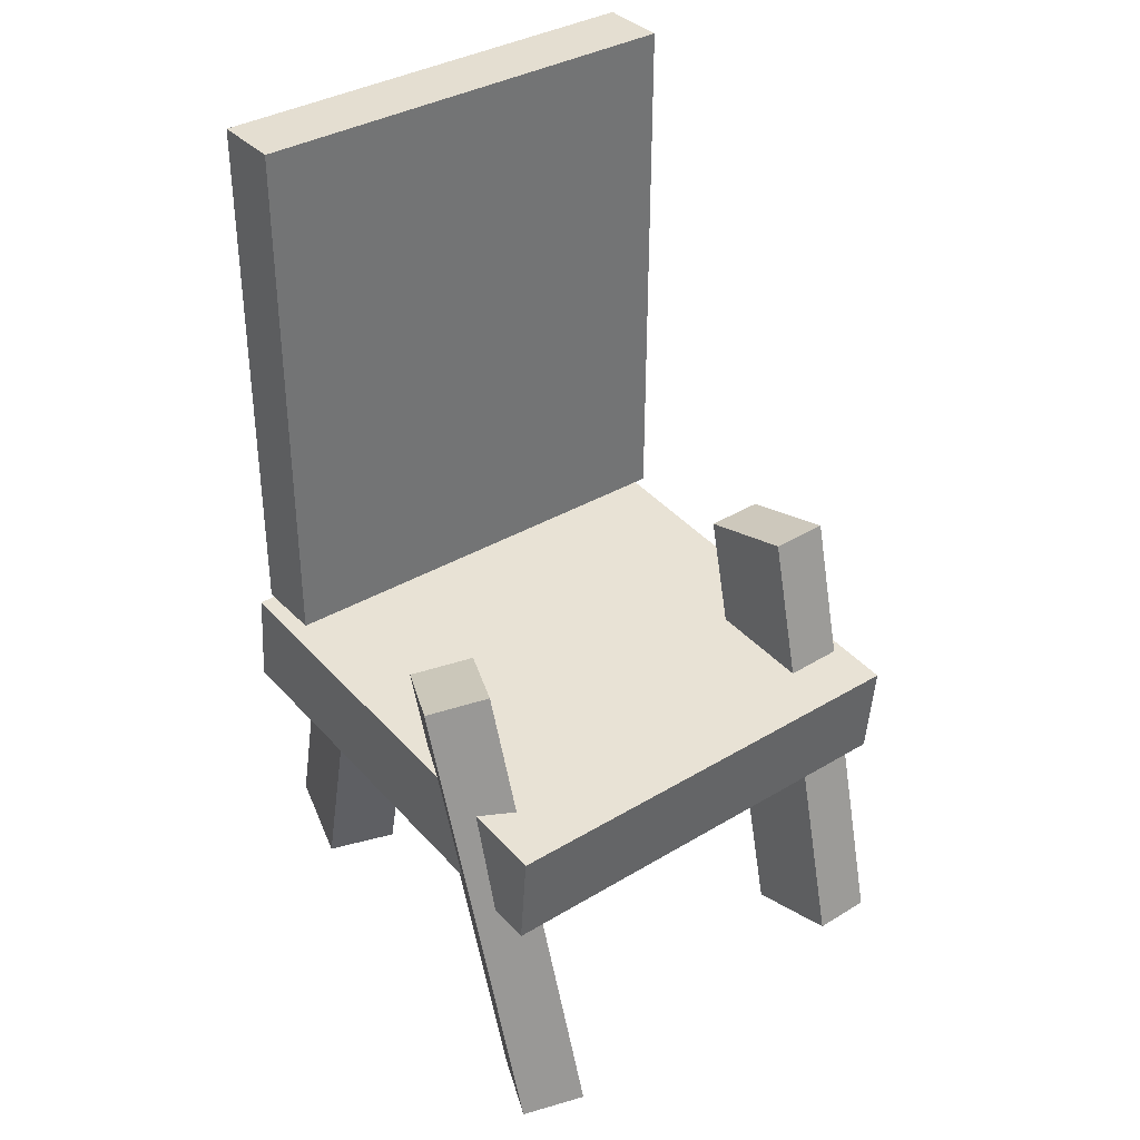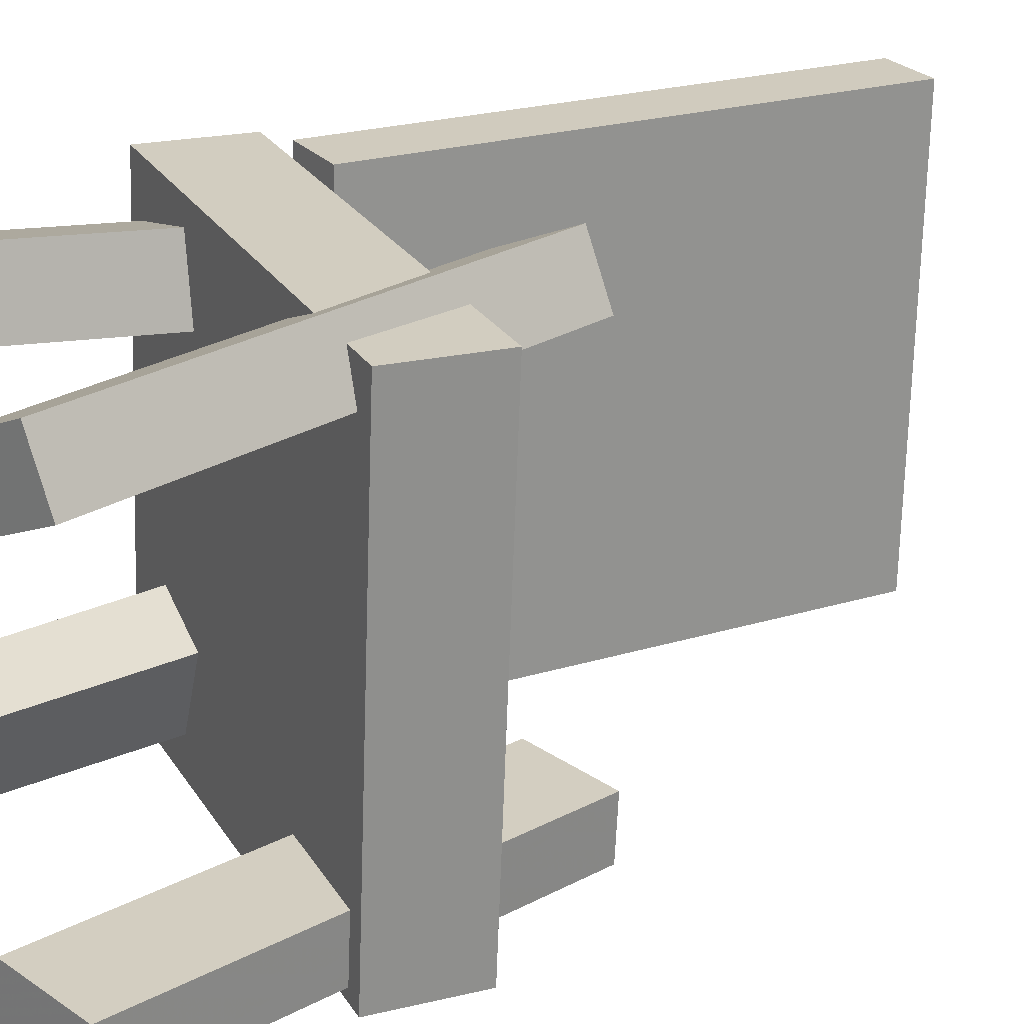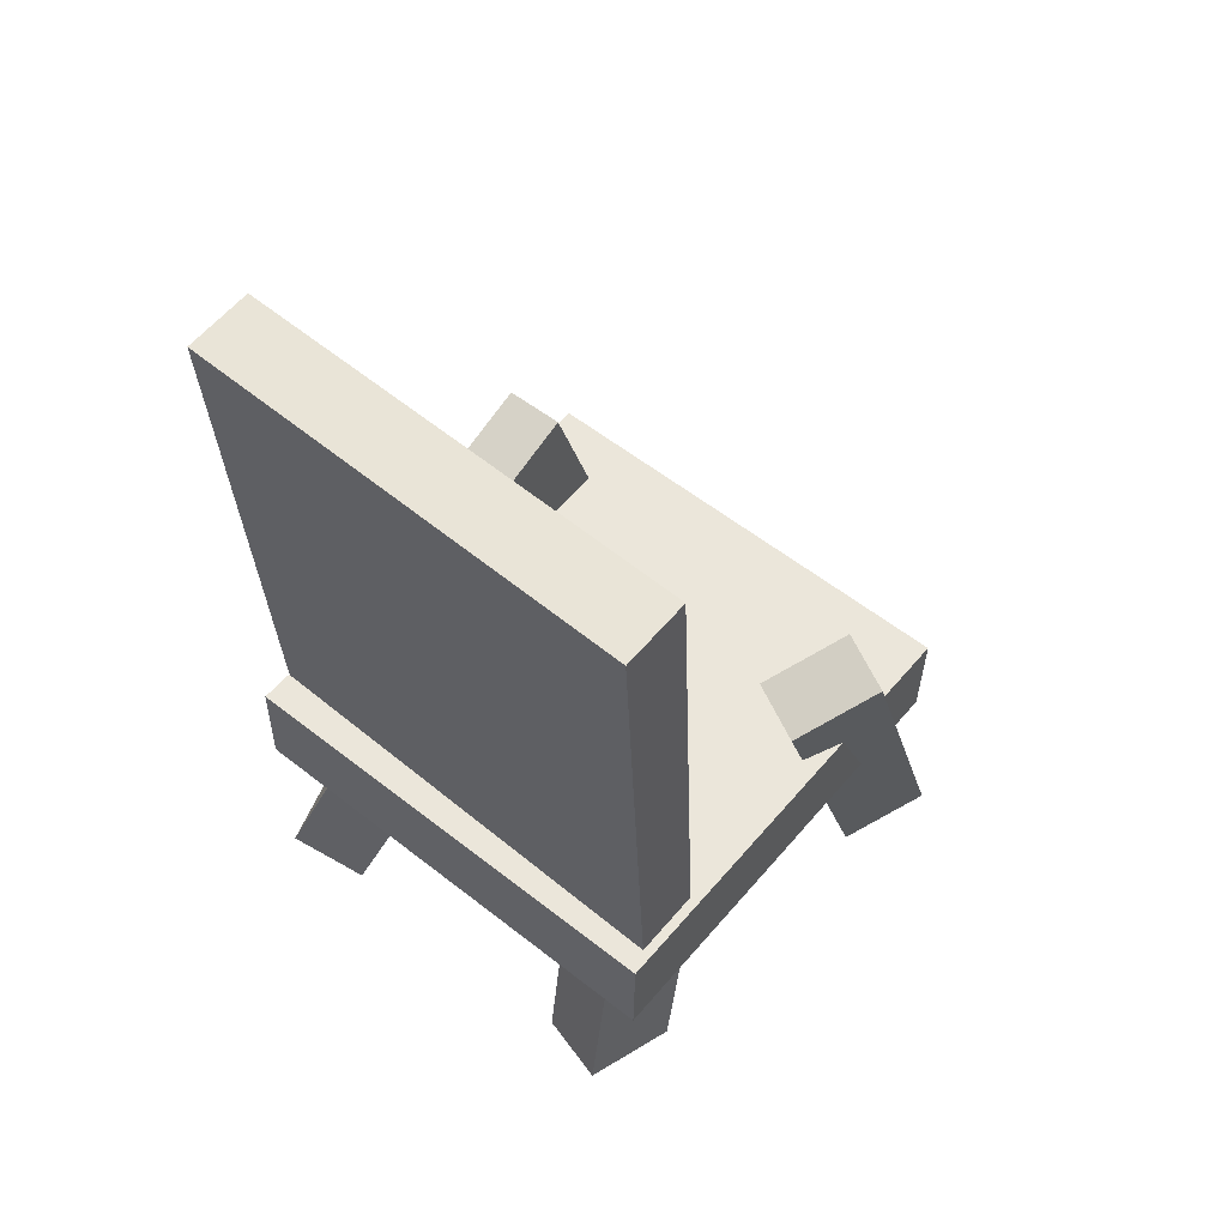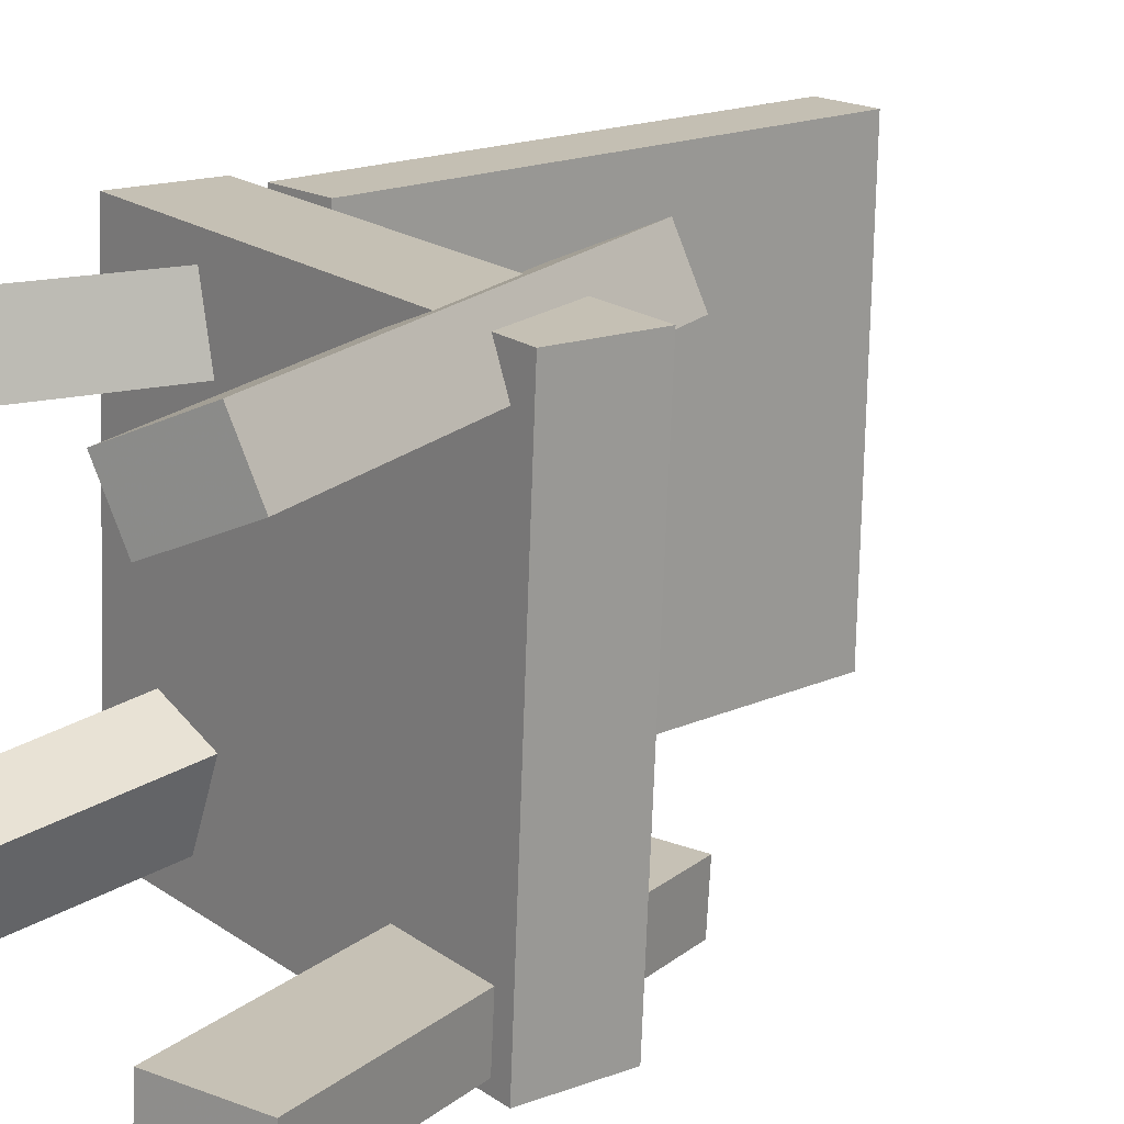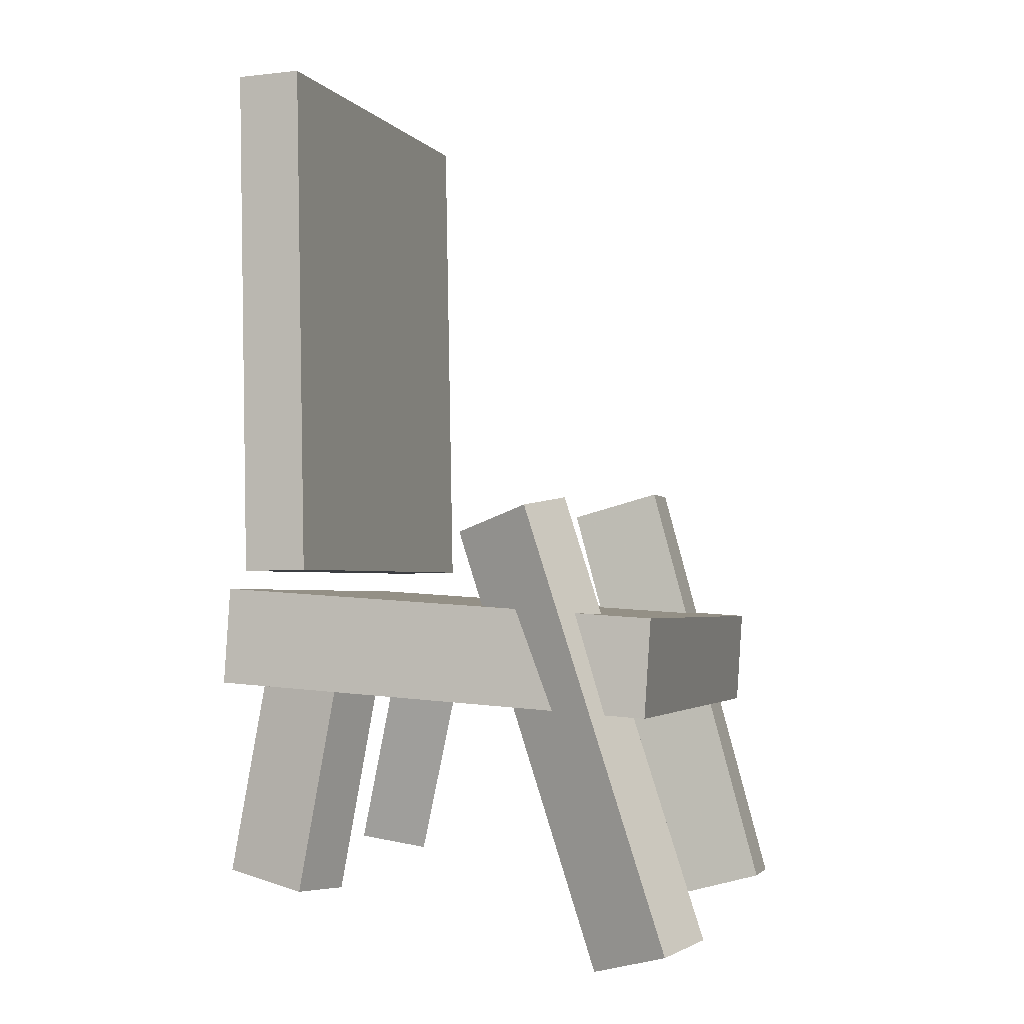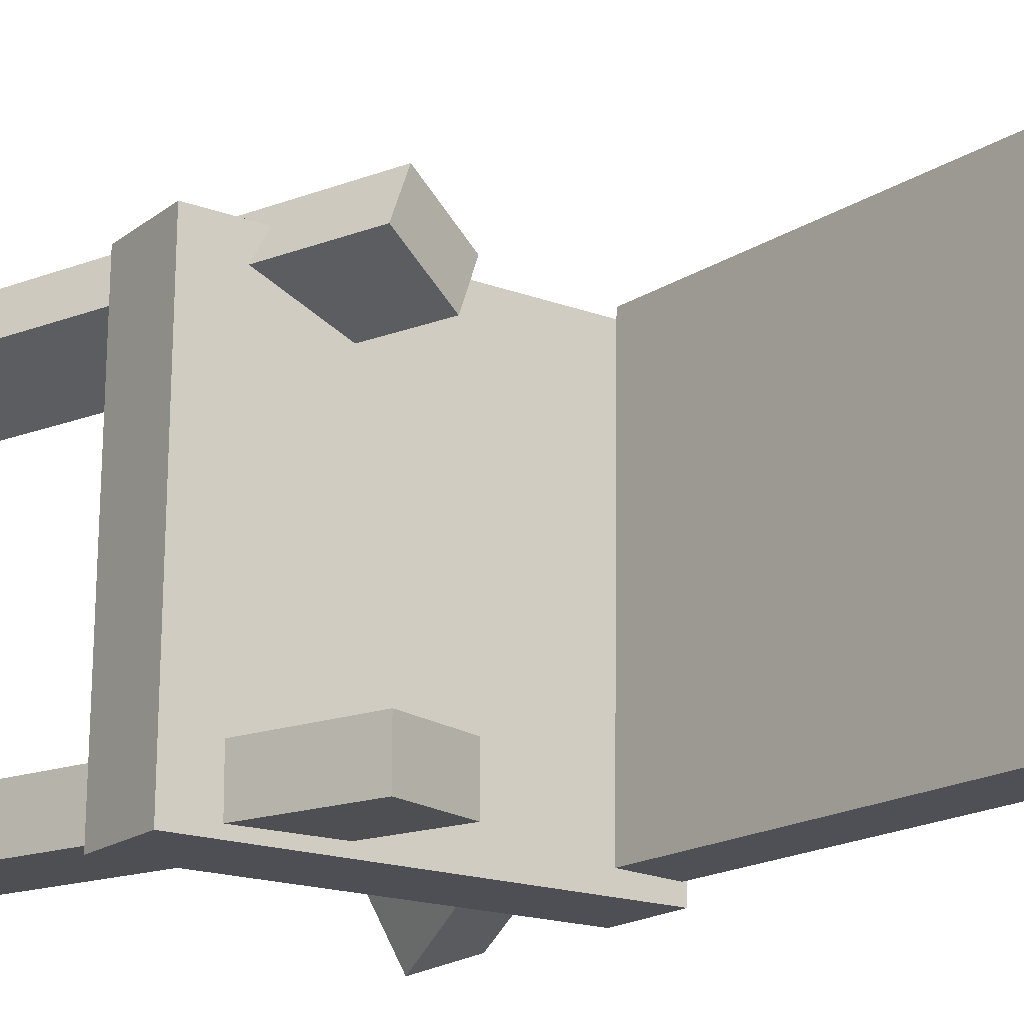
<metadata>
{"format":"obj","ext":"obj","renderer":"f3d","projection":"perspective","resolution":1024,"background":"white","views":[{"elev":38.4,"azim":52.7,"up":"+Y"},{"elev":23.9,"azim":62.2,"up":"+Z"},{"elev":59.5,"azim":-49.5,"up":"+Y"},{"elev":18.4,"azim":48.5,"up":"+Z"},{"elev":-0.8,"azim":18.9,"up":"+Y"},{"elev":-20.3,"azim":141.4,"up":"+Z"}]}
</metadata>
<code>
v 0.1862 -0.2177 -0.2037
v 0.1943 -0.2059 0.1892
v -0.2033 -0.1956 -0.1964
v -0.1952 -0.1837 0.1965
v 0.191 -0.1333 -0.2064
v 0.199 -0.1215 0.1866
v -0.1985 -0.1112 -0.1991
v -0.1905 -0.09934 0.1939
f 1.0 7.0 5.0
f 1.0 3.0 7.0
f 1.0 4.0 3.0
f 1.0 2.0 4.0
f 3.0 8.0 7.0
f 3.0 4.0 8.0
f 5.0 7.0 8.0
f 5.0 8.0 6.0
f 1.0 5.0 6.0
f 1.0 6.0 2.0
f 2.0 6.0 8.0
f 2.0 8.0 4.0
v 0.1661 -0.4178 0.1234
v 0.1453 -0.4248 0.1728
v 0.04338 -0.0411 0.125
v 0.02259 -0.04808 0.1744
v 0.2369 -0.3949 0.1564
v 0.2161 -0.4019 0.2058
v 0.1142 -0.01818 0.1581
v 0.09342 -0.02516 0.2075
f 9.0 15.0 13.0
f 9.0 11.0 15.0
f 9.0 12.0 11.0
f 9.0 10.0 12.0
f 11.0 16.0 15.0
f 11.0 12.0 16.0
f 13.0 15.0 16.0
f 13.0 16.0 14.0
f 9.0 13.0 14.0
f 9.0 14.0 10.0
f 10.0 14.0 16.0
f 10.0 16.0 12.0
v -0.1771 -0.09177 -0.1889
v -0.1767 -0.08333 0.19
v -0.1889 0.358 -0.1989
v -0.1885 0.3664 0.18
v -0.1201 -0.09027 -0.189
v -0.1198 -0.08183 0.1899
v -0.132 0.3595 -0.199
v -0.1316 0.3679 0.1799
f 17.0 23.0 21.0
f 17.0 19.0 23.0
f 17.0 20.0 19.0
f 17.0 18.0 20.0
f 19.0 24.0 23.0
f 19.0 20.0 24.0
f 21.0 23.0 24.0
f 21.0 24.0 22.0
f 17.0 21.0 22.0
f 17.0 22.0 18.0
f 18.0 22.0 24.0
f 18.0 24.0 20.0
v -0.1132 -0.3754 0.1206
v -0.1282 -0.3706 0.1804
v -0.1898 -0.3627 0.1004
v -0.2048 -0.3579 0.1601
v -0.0735 -0.1482 0.1125
v -0.08851 -0.1435 0.1722
v -0.1501 -0.1356 0.09221
v -0.1651 -0.1308 0.152
f 25.0 31.0 29.0
f 25.0 27.0 31.0
f 25.0 28.0 27.0
f 25.0 26.0 28.0
f 27.0 32.0 31.0
f 27.0 28.0 32.0
f 29.0 31.0 32.0
f 29.0 32.0 30.0
f 25.0 29.0 30.0
f 25.0 30.0 26.0
f 26.0 30.0 32.0
f 26.0 32.0 28.0
v -0.2139 -0.3423 -0.1863
v -0.195 -0.3656 -0.124
v -0.151 -0.1426 -0.1306
v -0.1321 -0.166 -0.06824
v -0.1553 -0.3545 -0.2087
v -0.1364 -0.3779 -0.1463
v -0.0924 -0.1549 -0.153
v -0.0735 -0.1782 -0.09059
f 33.0 39.0 37.0
f 33.0 35.0 39.0
f 33.0 36.0 35.0
f 33.0 34.0 36.0
f 35.0 40.0 39.0
f 35.0 36.0 40.0
f 37.0 39.0 40.0
f 37.0 40.0 38.0
f 33.0 37.0 38.0
f 33.0 38.0 34.0
f 34.0 38.0 40.0
f 34.0 40.0 36.0
v 0.0324 -0.03211 -0.1449
v 0.1134 -0.009283 -0.1482
v 0.03082 -0.03397 -0.1958
v 0.1118 -0.01115 -0.1991
v 0.1394 -0.4099 -0.1343
v 0.2203 -0.3871 -0.1377
v 0.1378 -0.4118 -0.1852
v 0.2188 -0.389 -0.1886
f 41.0 47.0 45.0
f 41.0 43.0 47.0
f 41.0 44.0 43.0
f 41.0 42.0 44.0
f 43.0 48.0 47.0
f 43.0 44.0 48.0
f 45.0 47.0 48.0
f 45.0 48.0 46.0
f 41.0 45.0 46.0
f 41.0 46.0 42.0
f 42.0 46.0 48.0
f 42.0 48.0 44.0

</code>
